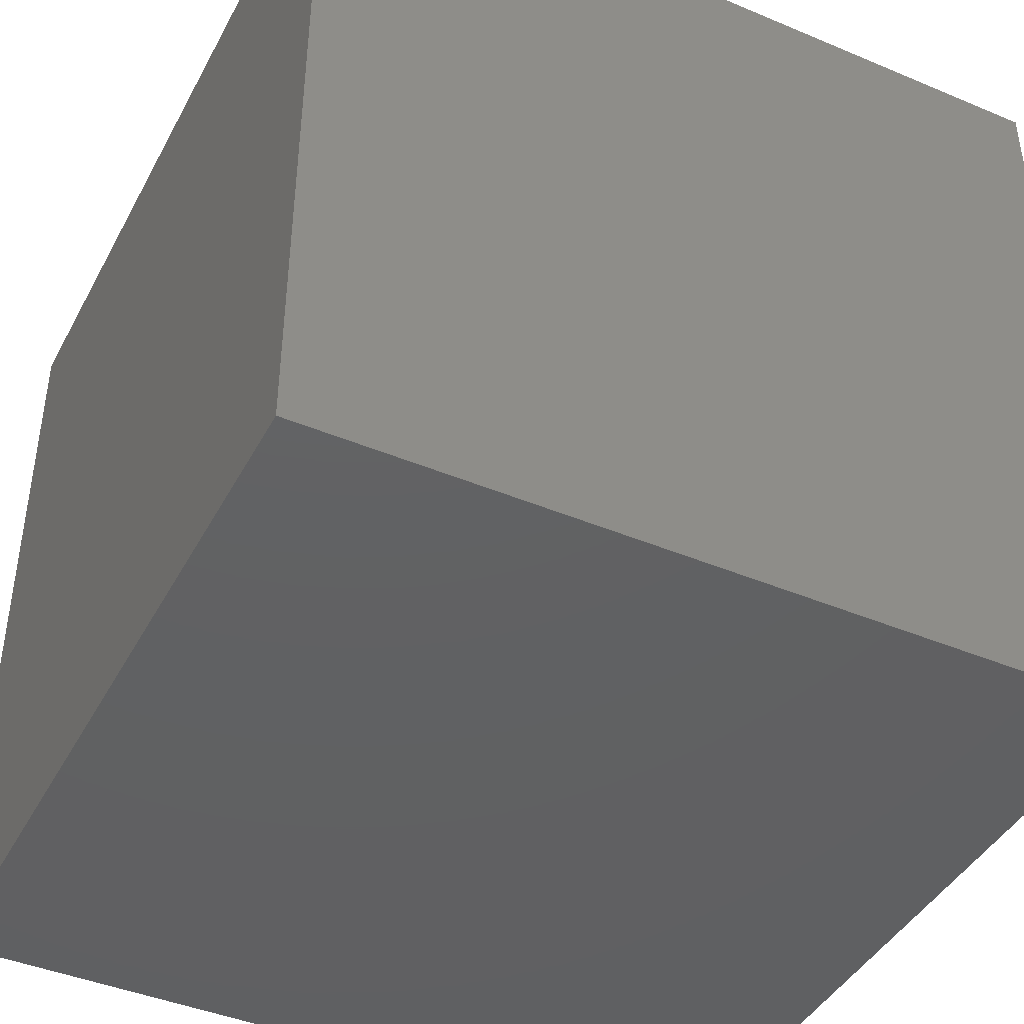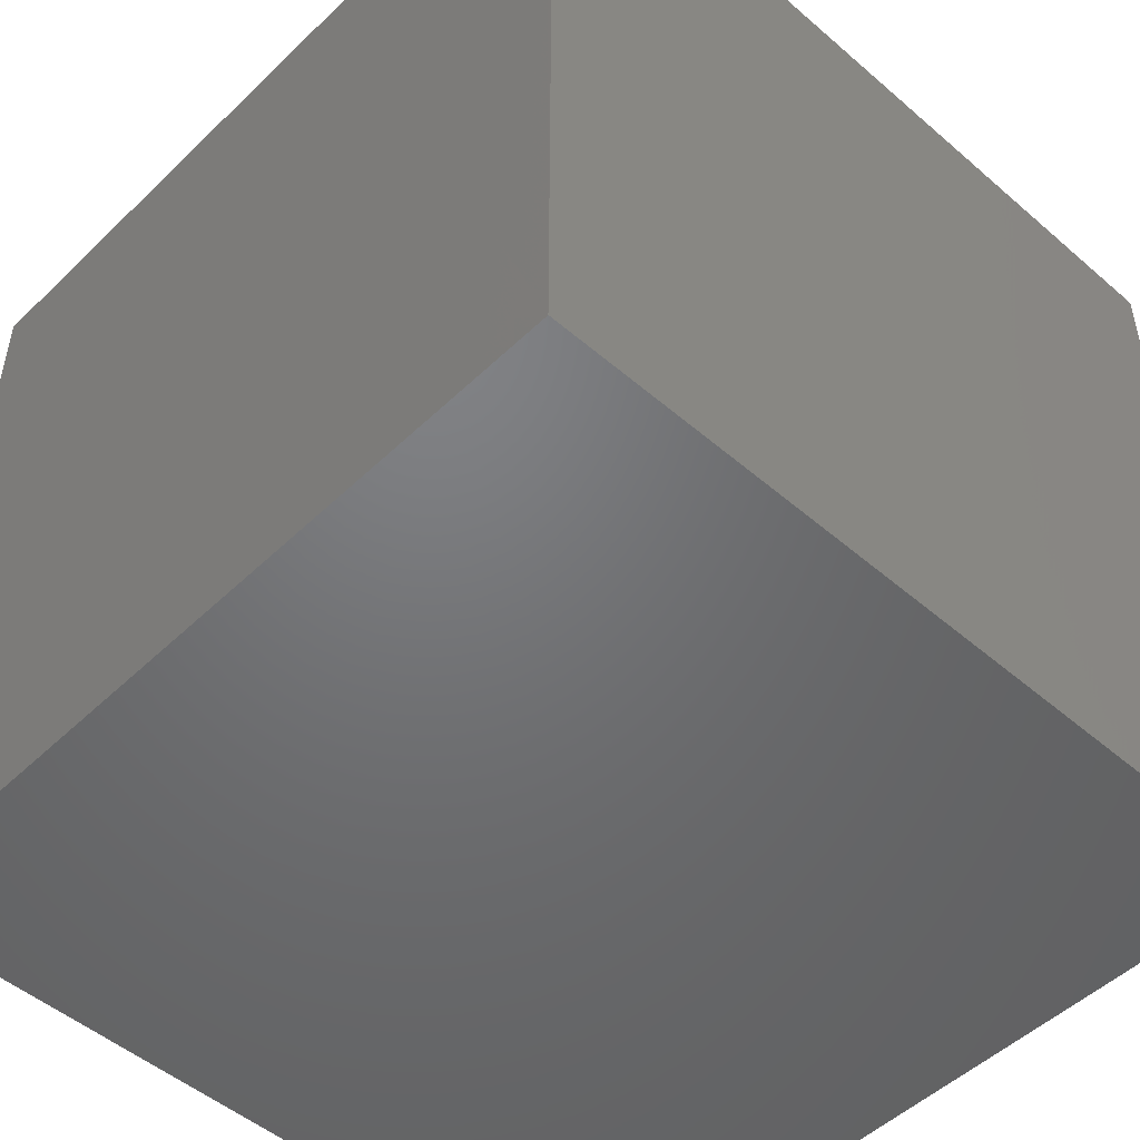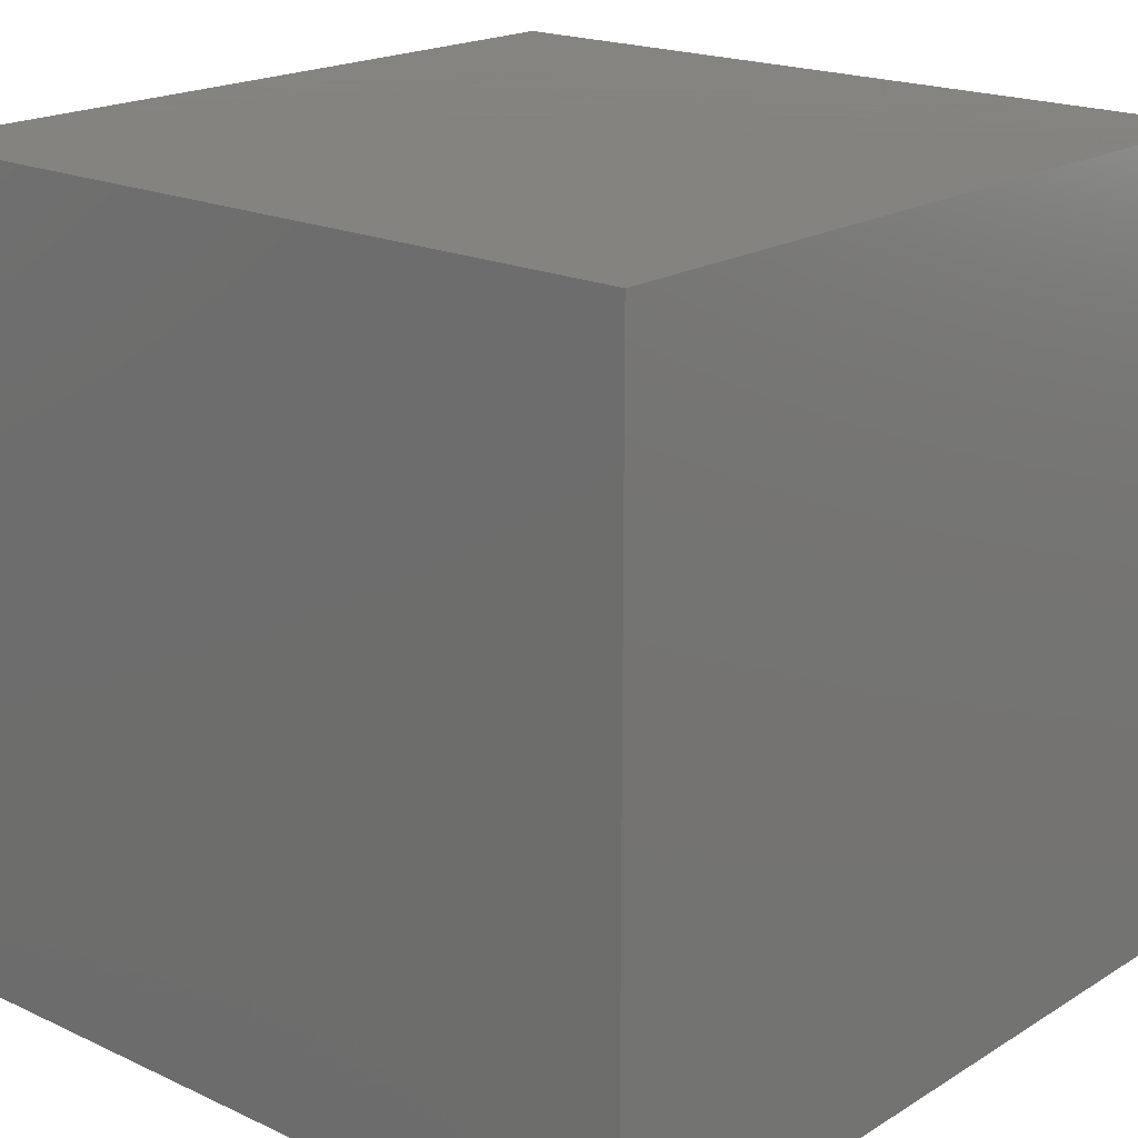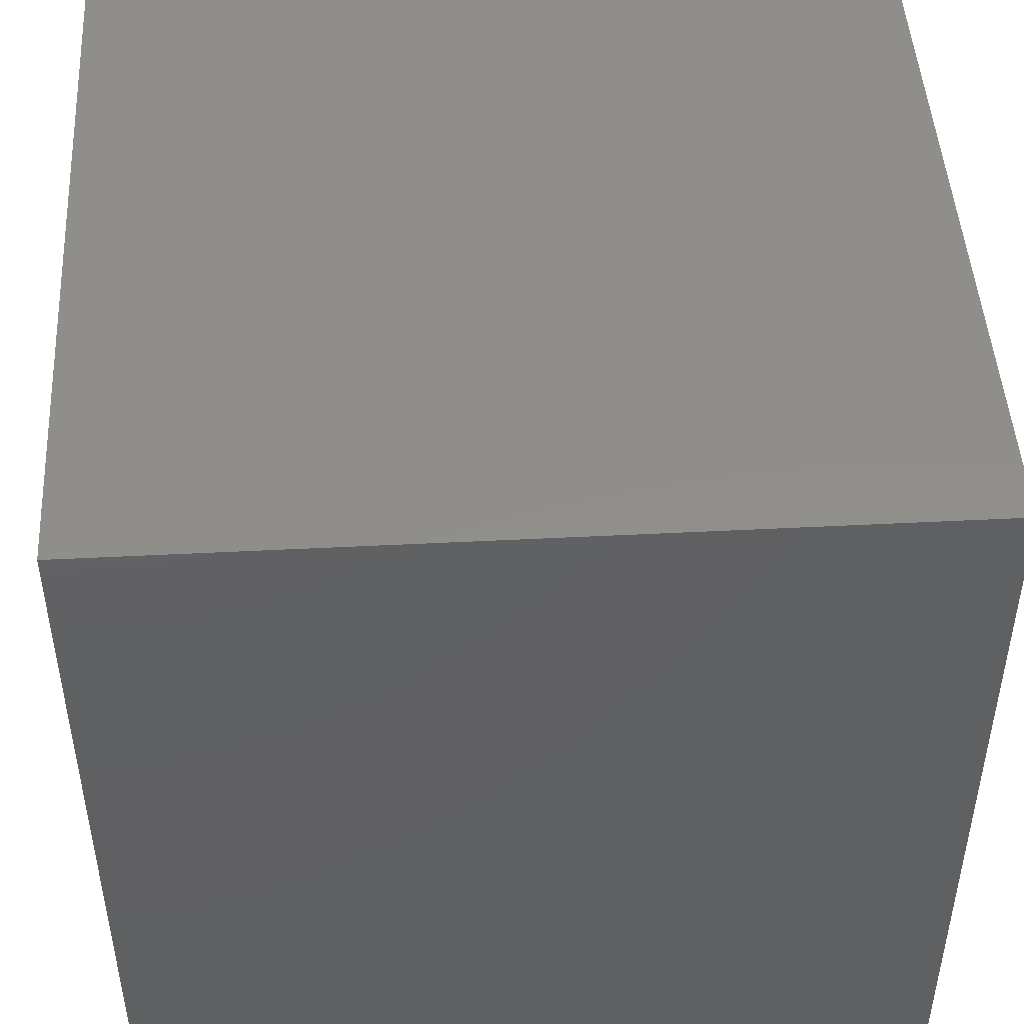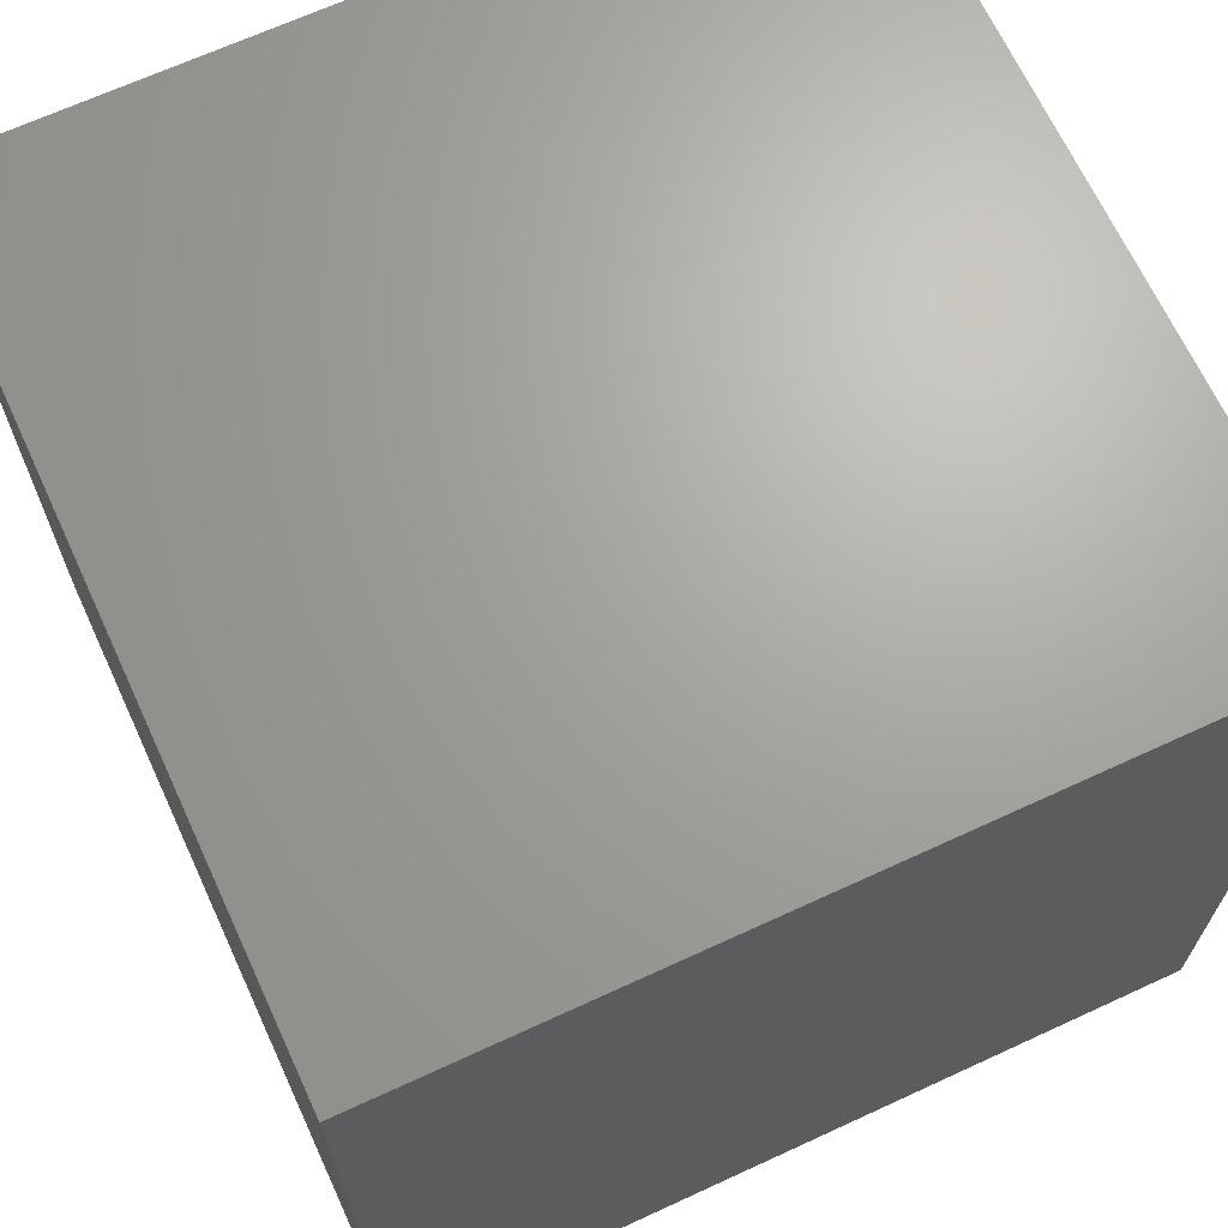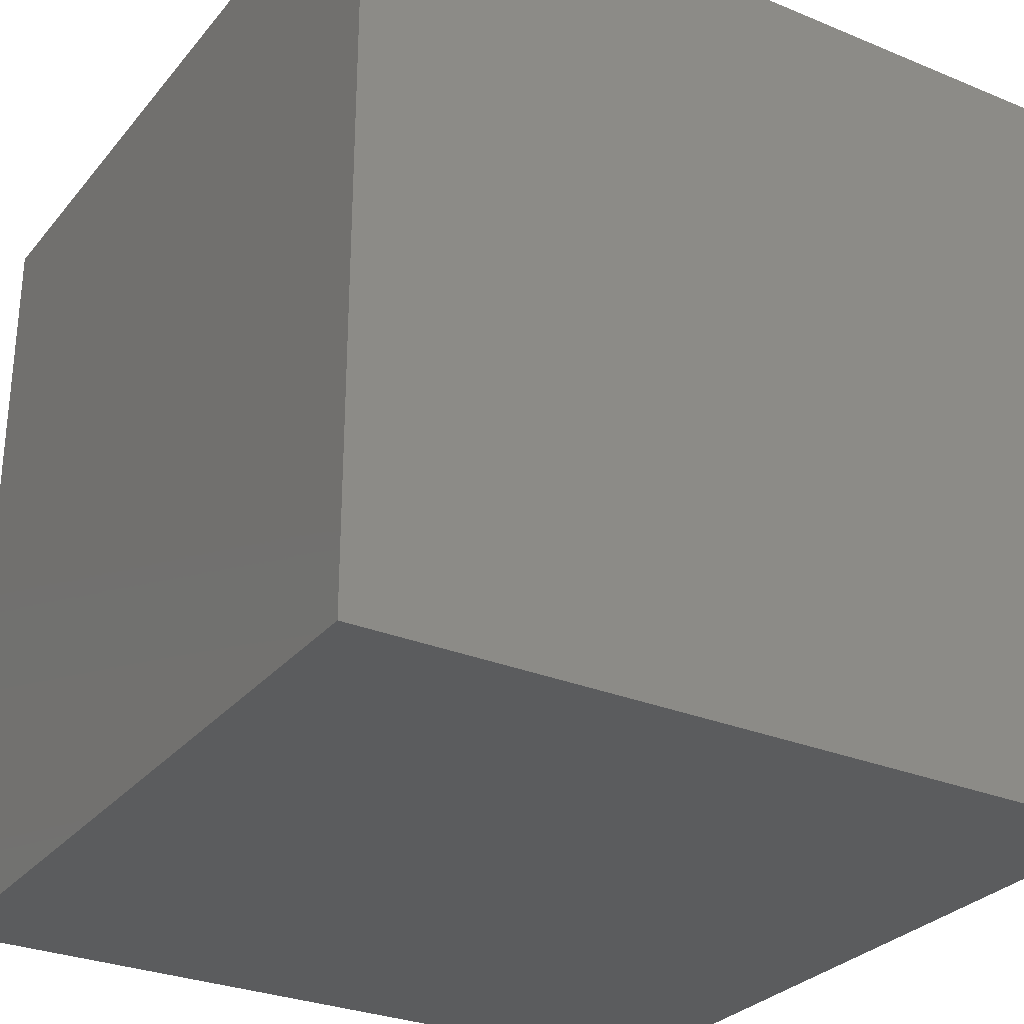
<metadata>
{"format":"stl","ext":"stl","renderer":"f3d","projection":"perspective","resolution":1024,"background":"white","views":[{"elev":-43.0,"azim":63.5,"up":"+Y"},{"elev":-49.8,"azim":46.5,"up":"+Y"},{"elev":19.2,"azim":-138.9,"up":"+Z"},{"elev":47.2,"azim":-3.3,"up":"+Z"},{"elev":67.5,"azim":-24.8,"up":"+Y"},{"elev":-29.1,"azim":148.5,"up":"+Z"}]}
</metadata>
<code>
# stl→obj: 8 verts, 12 faces
v -1 -1 10
v -2 -1 10
v -1 -2 10
v -2 -2 10
v -1 -2 9
v -2 -2 9
v -1 -1 9
v -2 -1 9
f 1 2 3
f 3 2 4
f 5 6 7
f 7 6 8
f 4 6 3
f 3 6 5
f 2 8 4
f 4 8 6
f 1 7 2
f 2 7 8
f 3 5 1
f 1 5 7

</code>
